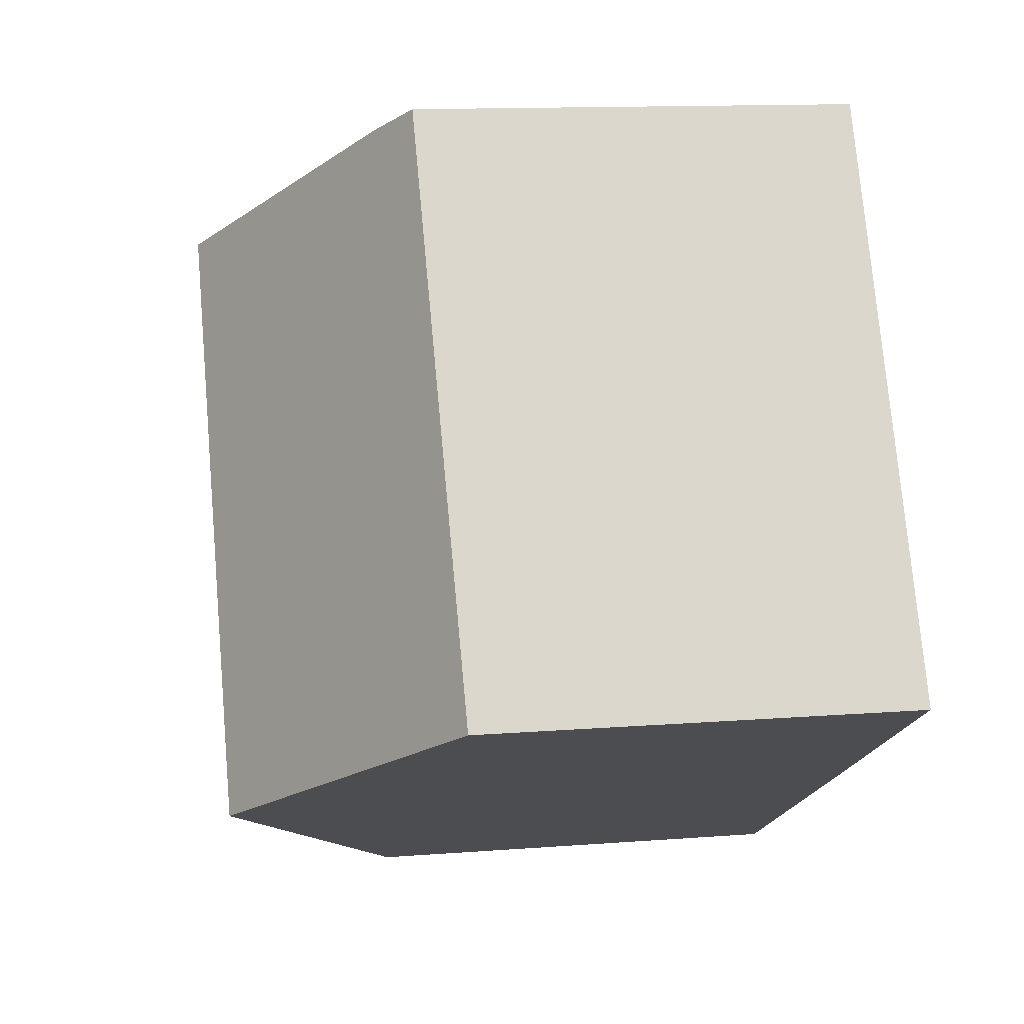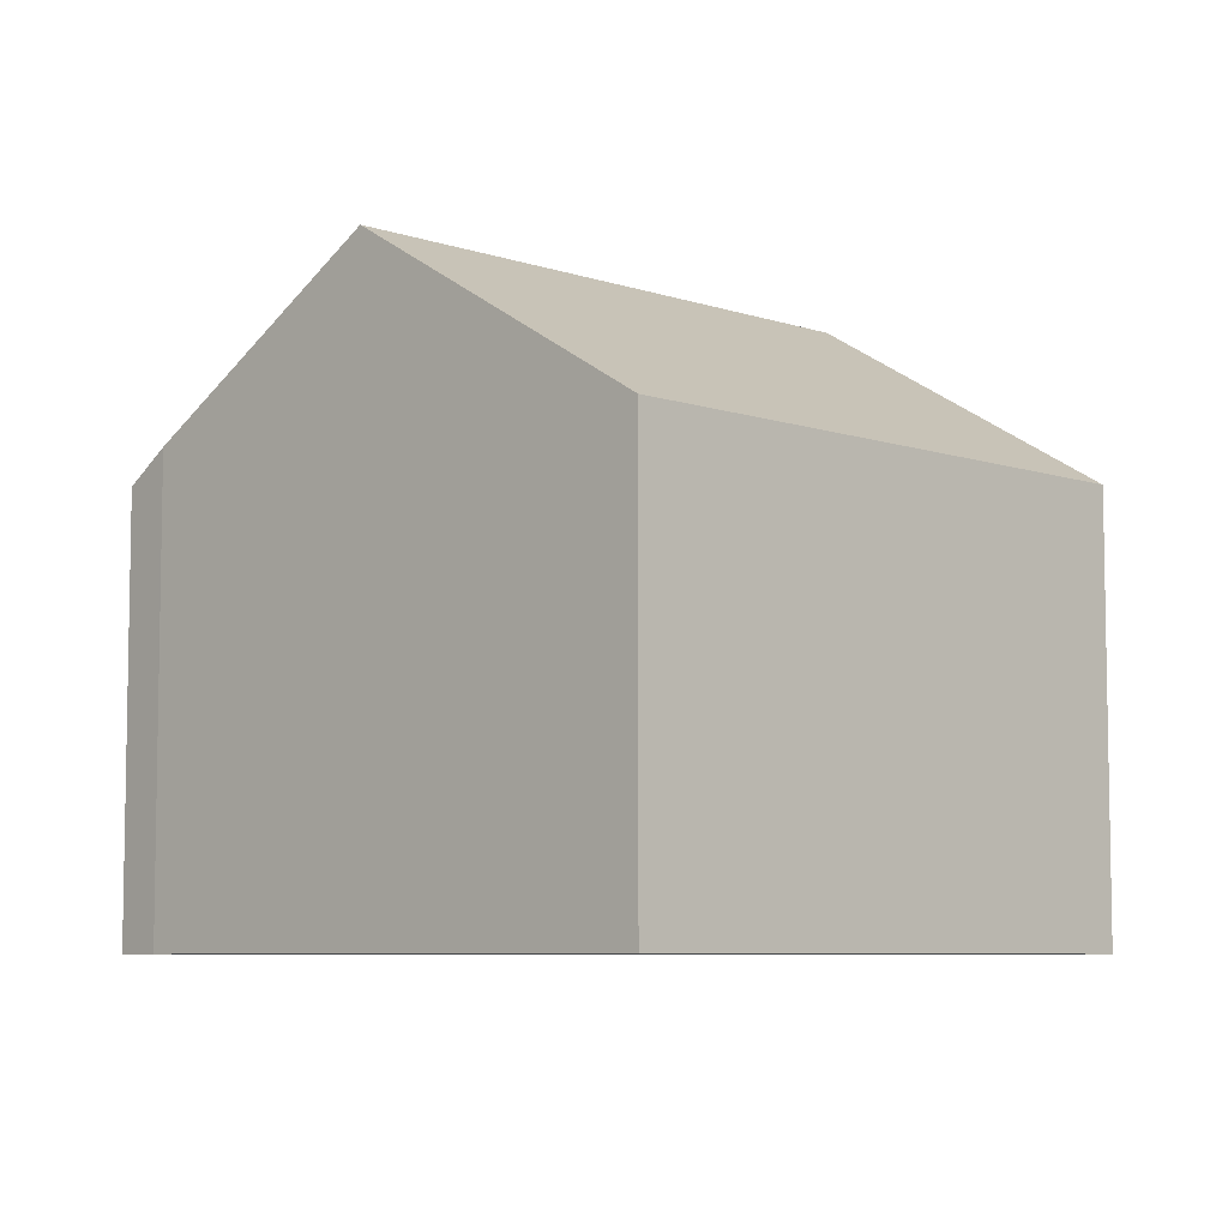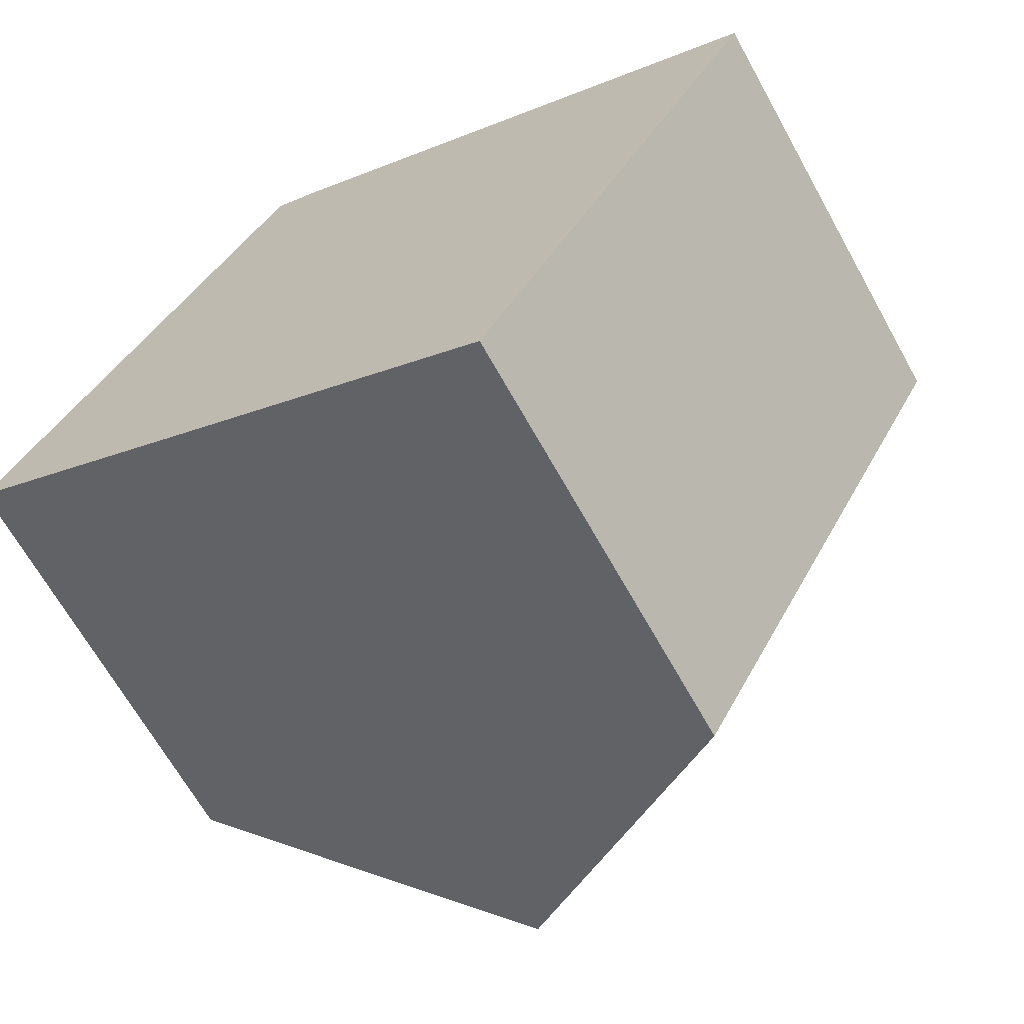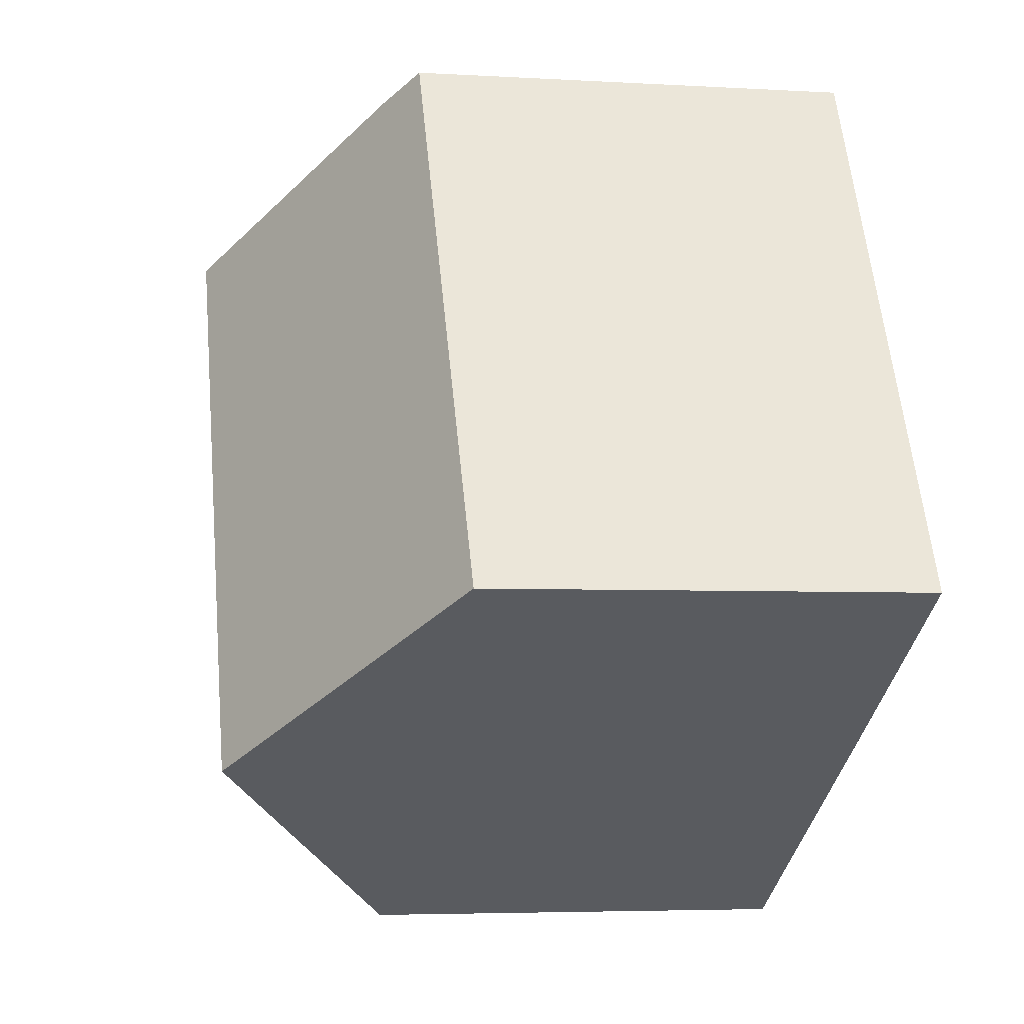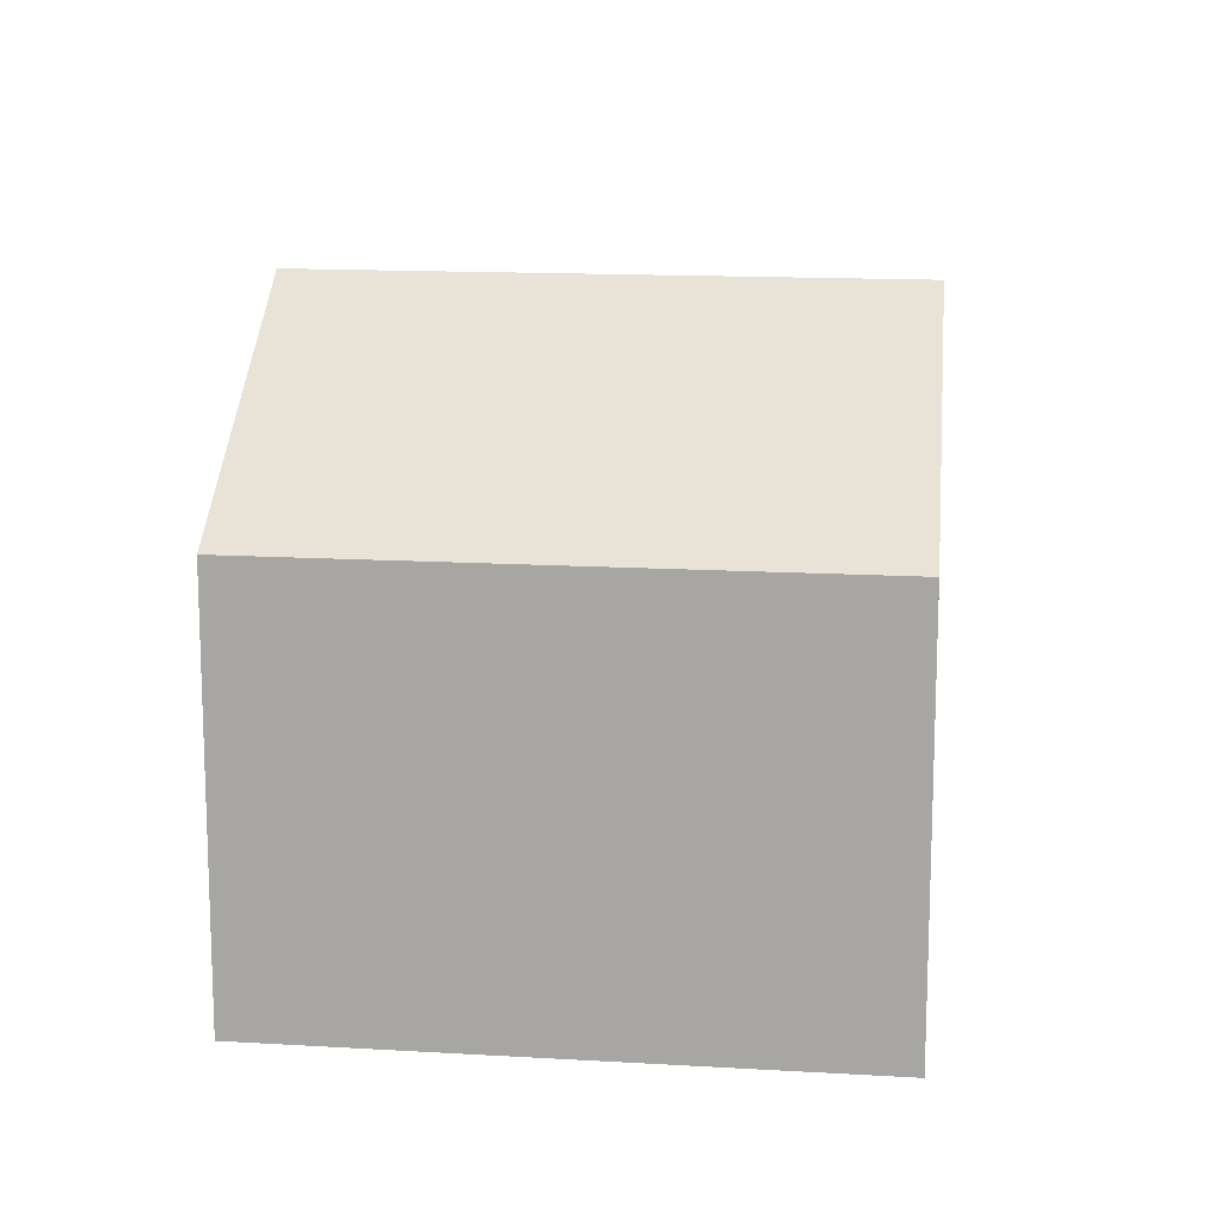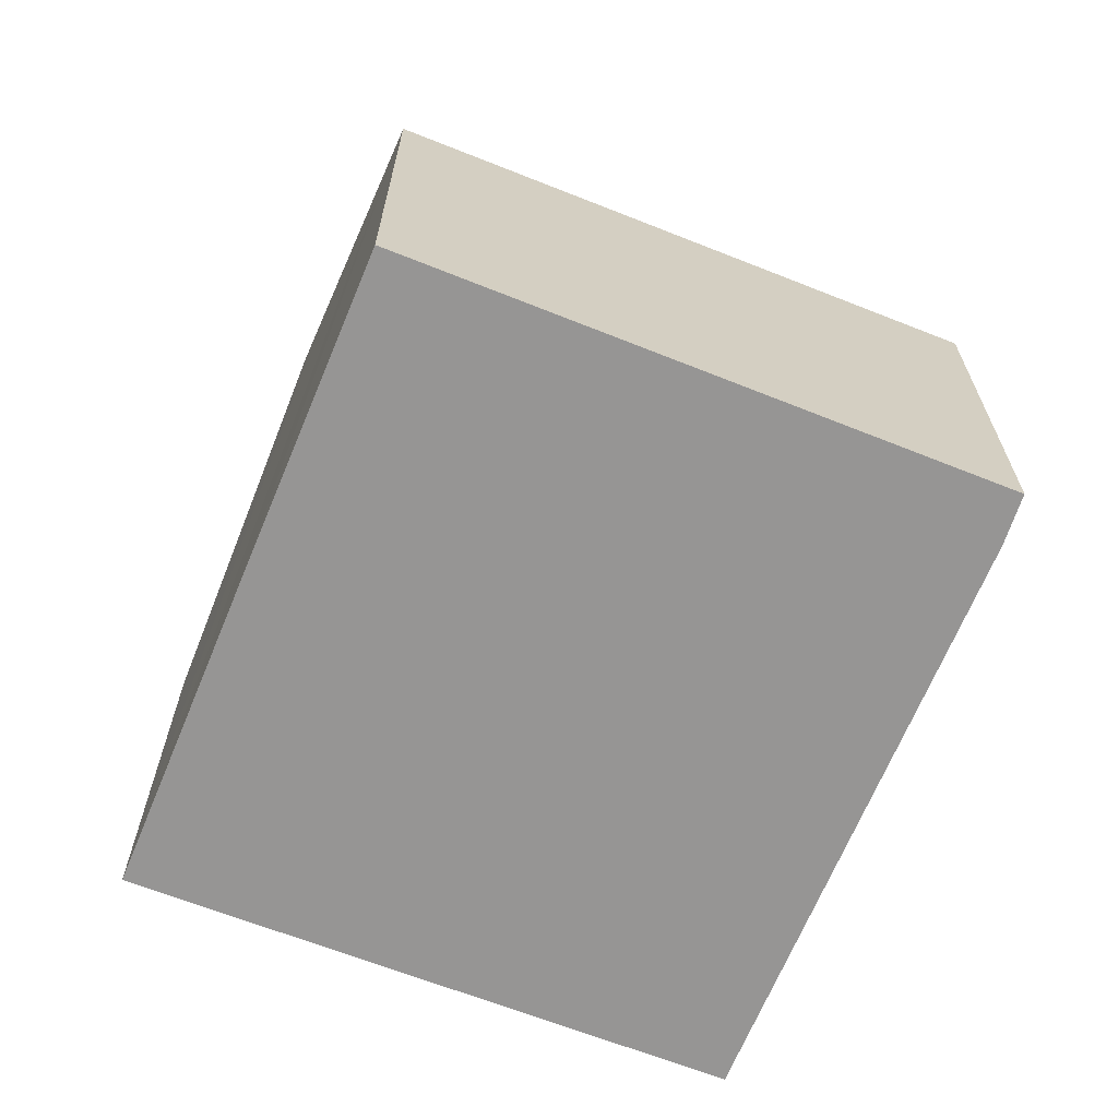
<metadata>
{"format":"obj","ext":"obj","renderer":"f3d","projection":"perspective","resolution":1024,"background":"white","views":[{"elev":12.8,"azim":-100.2,"up":"+Z"},{"elev":-6.9,"azim":73.7,"up":"+Y"},{"elev":-66.6,"azim":29.1,"up":"+Z"},{"elev":-4.5,"azim":-100.9,"up":"+Z"},{"elev":14.2,"azim":125.8,"up":"+Y"},{"elev":-67.6,"azim":-82.8,"up":"+Y"}]}
</metadata>
<code>
v  14.14 7.052 3.419
v  4.713 10.23 -2.693
v  9.458 10.23 6.104
v  9.407 7.052 -5.356
v  4.132 9.837 -2.363
v  7.165 8.673 7.419
v  0 7.034 4.307e-16
v  5.585 7.601 8.325
v  4.816 7.099 8.695
v  5.585 -5.098e-16 8.325
v  4.816 -5.324e-16 8.695
v  9.458 -3.738e-16 6.104
v  14.14 -2.094e-16 3.419
v  7.165 -4.543e-16 7.419
v  9.407 3.28e-16 -5.356
v  4.713 1.649e-16 -2.693
v  0 0 0
v  4.132 1.447e-16 -2.363
g defaultobject
f 1 2 3
f 2 1 4
f 5 3 2
f 3 5 6
f 6 5 7
f 6 7 8
f 8 7 9
f 9 10 8
f 10 9 11
f 6 1 3
f 1 6 8
f 1 8 10
f 1 10 12
f 1 12 13
f 12 10 14
f 13 4 1
f 4 13 15
f 15 2 4
f 2 15 5
f 5 15 7
f 7 15 16
f 7 16 17
f 17 16 18
f 7 11 9
f 11 7 17
f 13 16 15
f 16 13 12
f 16 12 18
f 18 12 14
f 18 14 17
f 17 14 10
f 17 10 11

</code>
